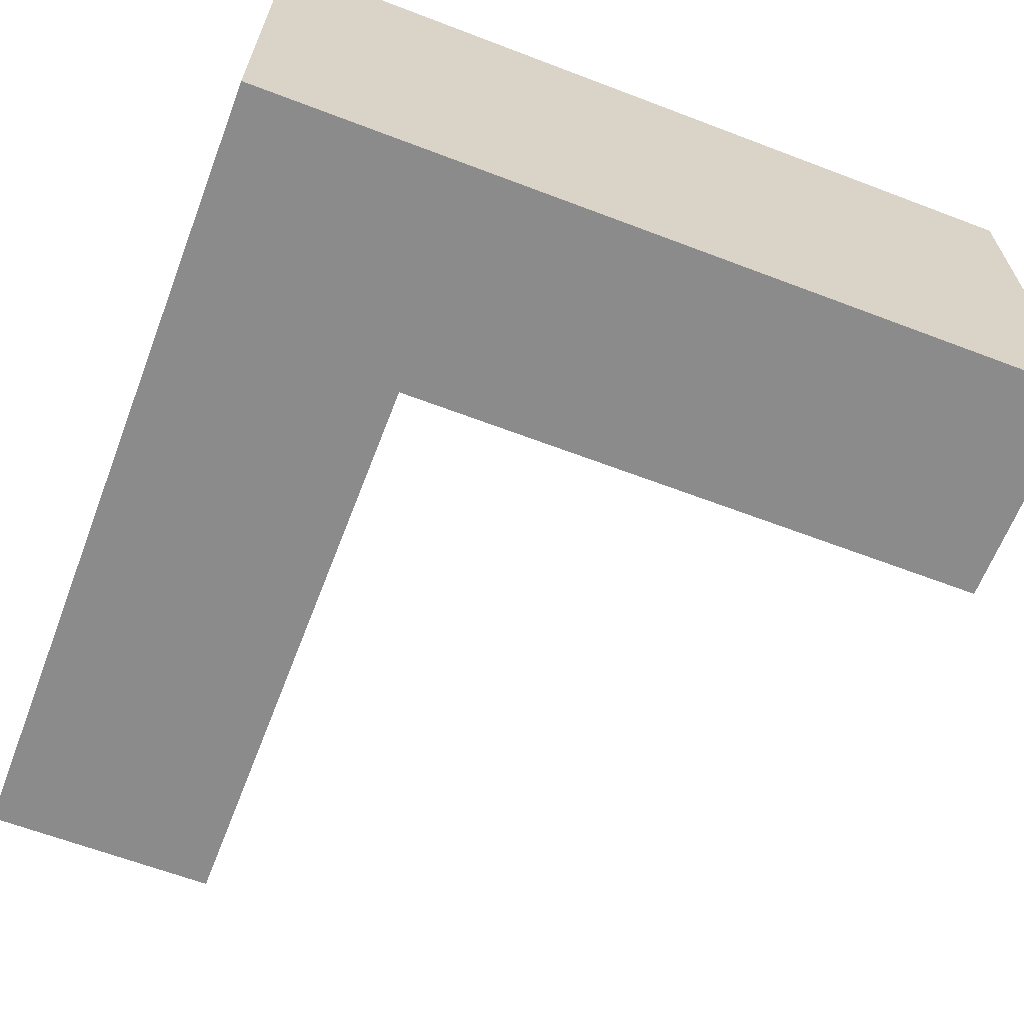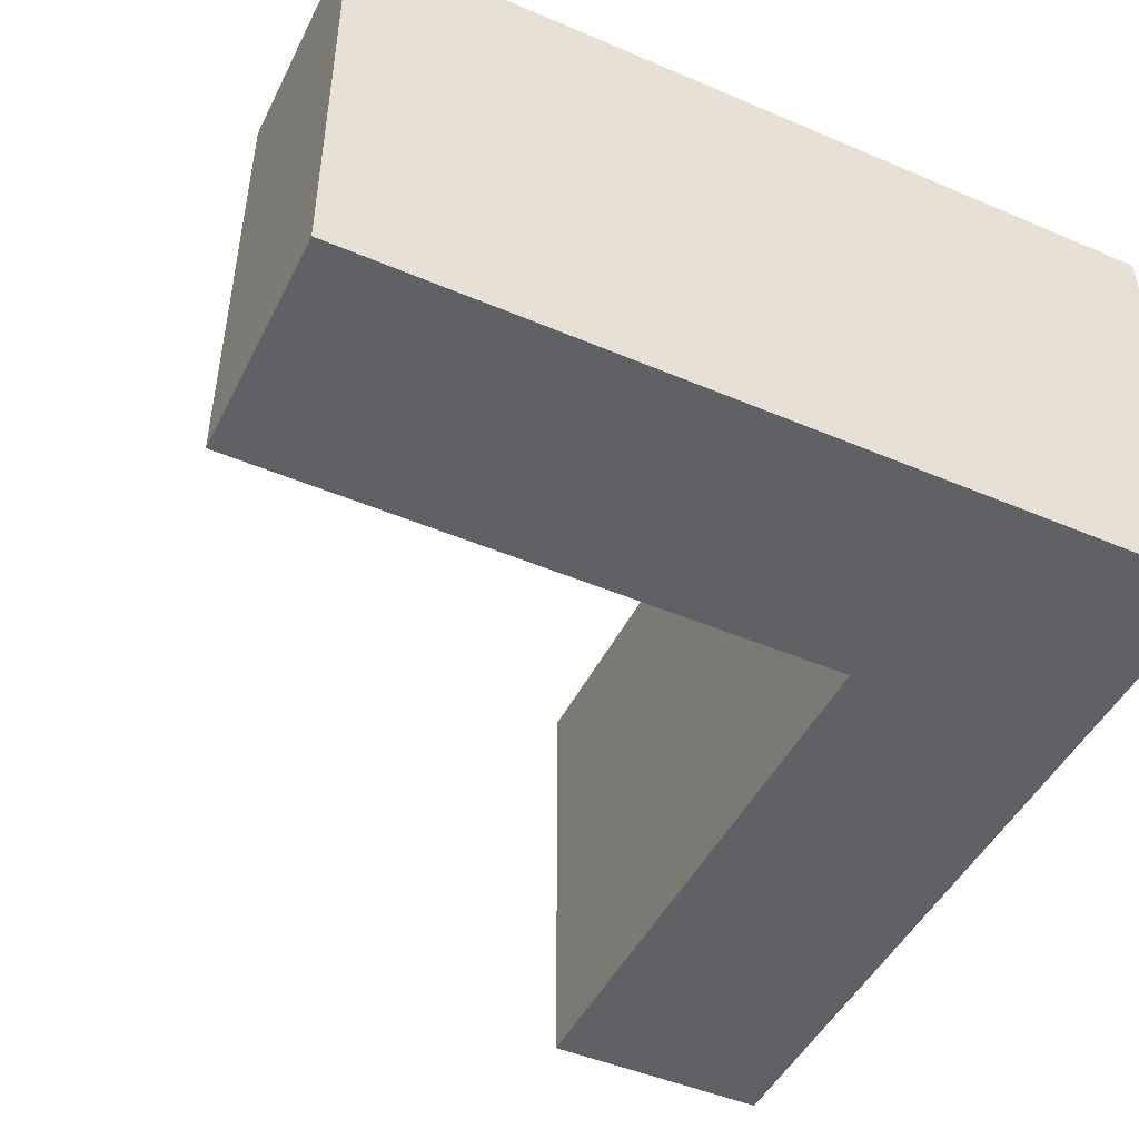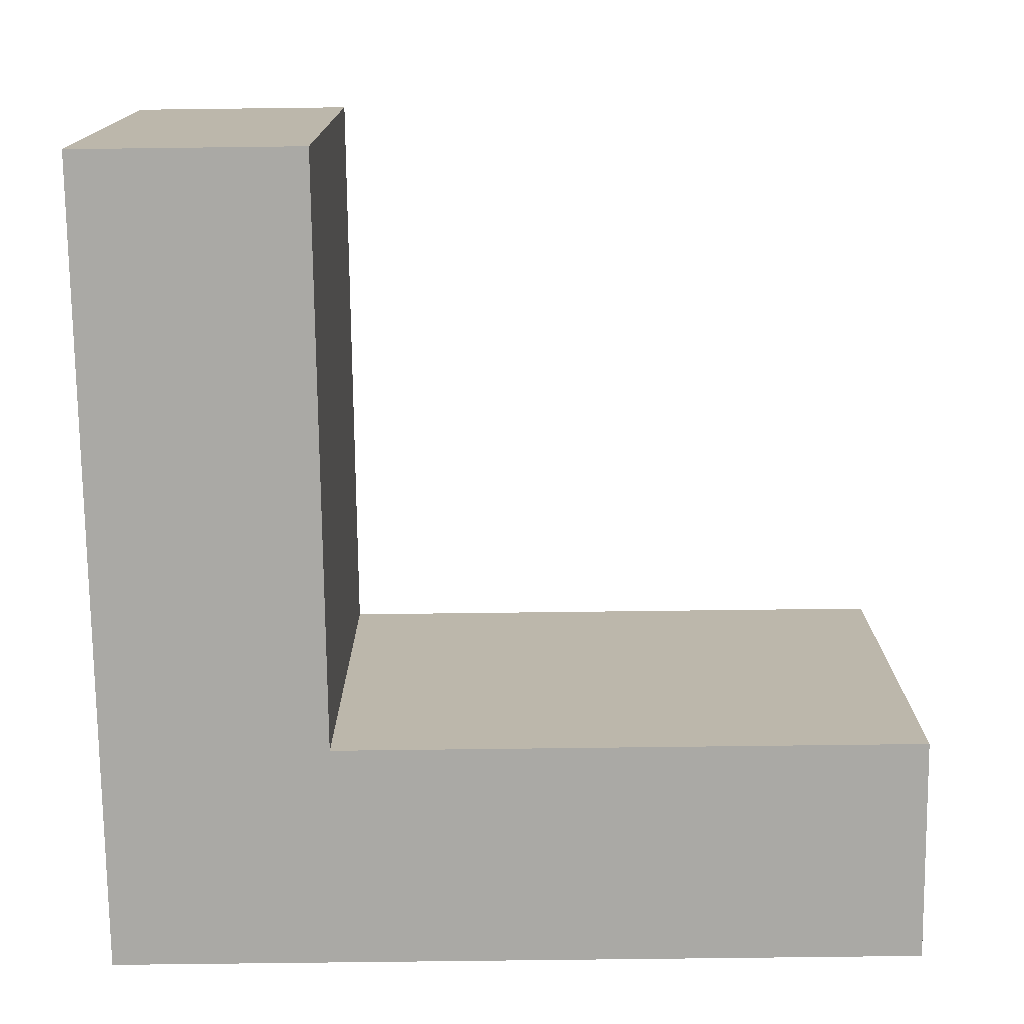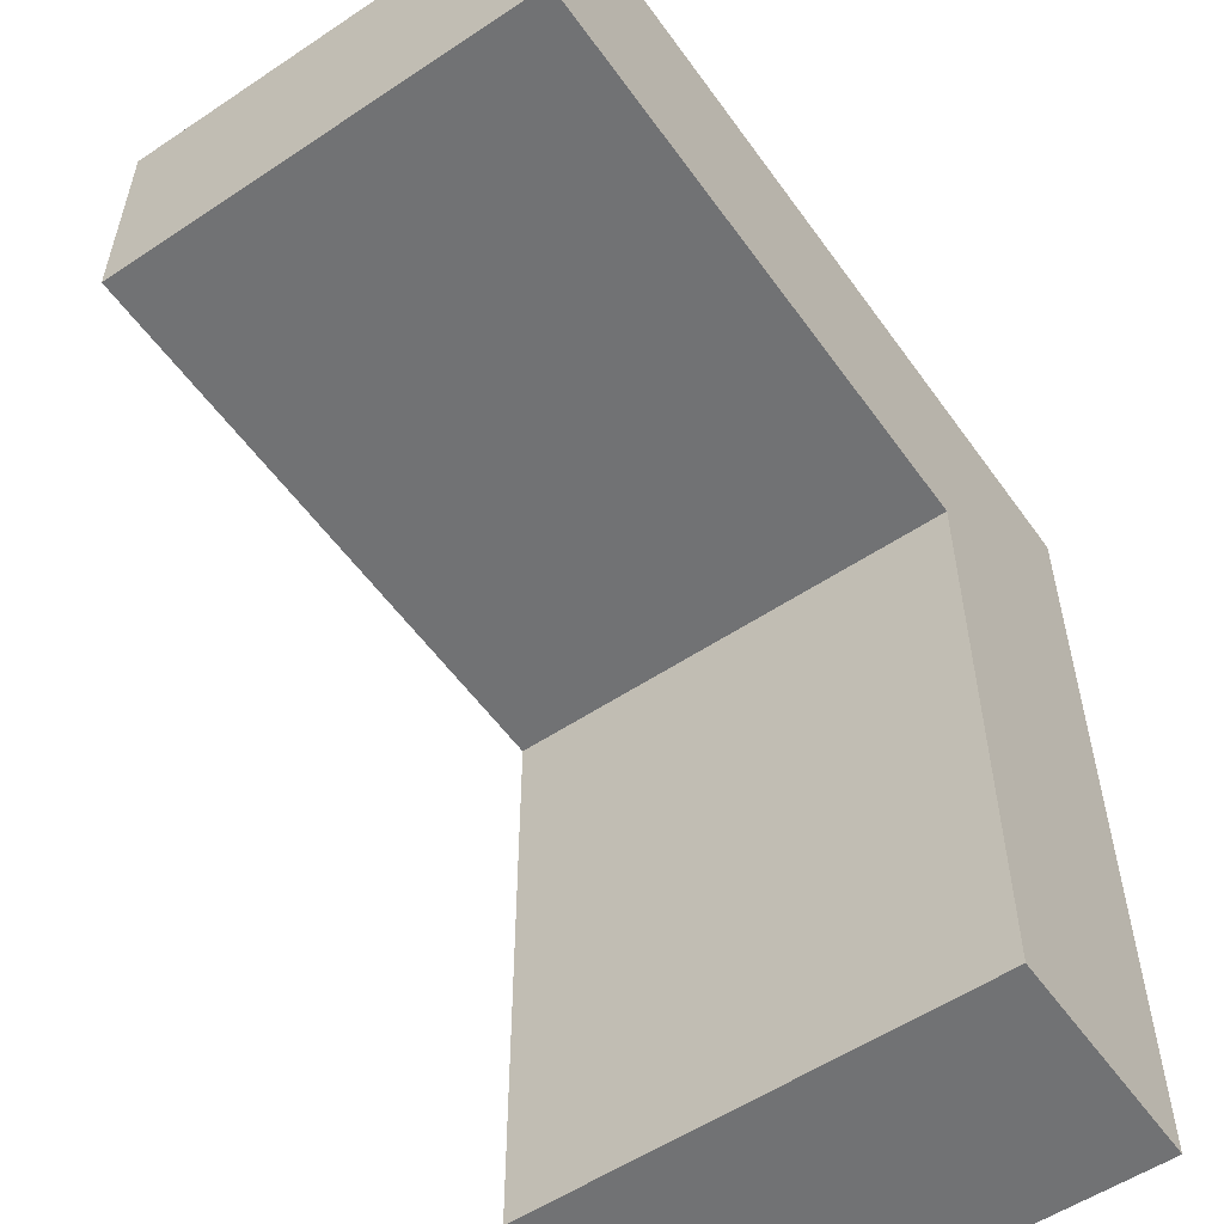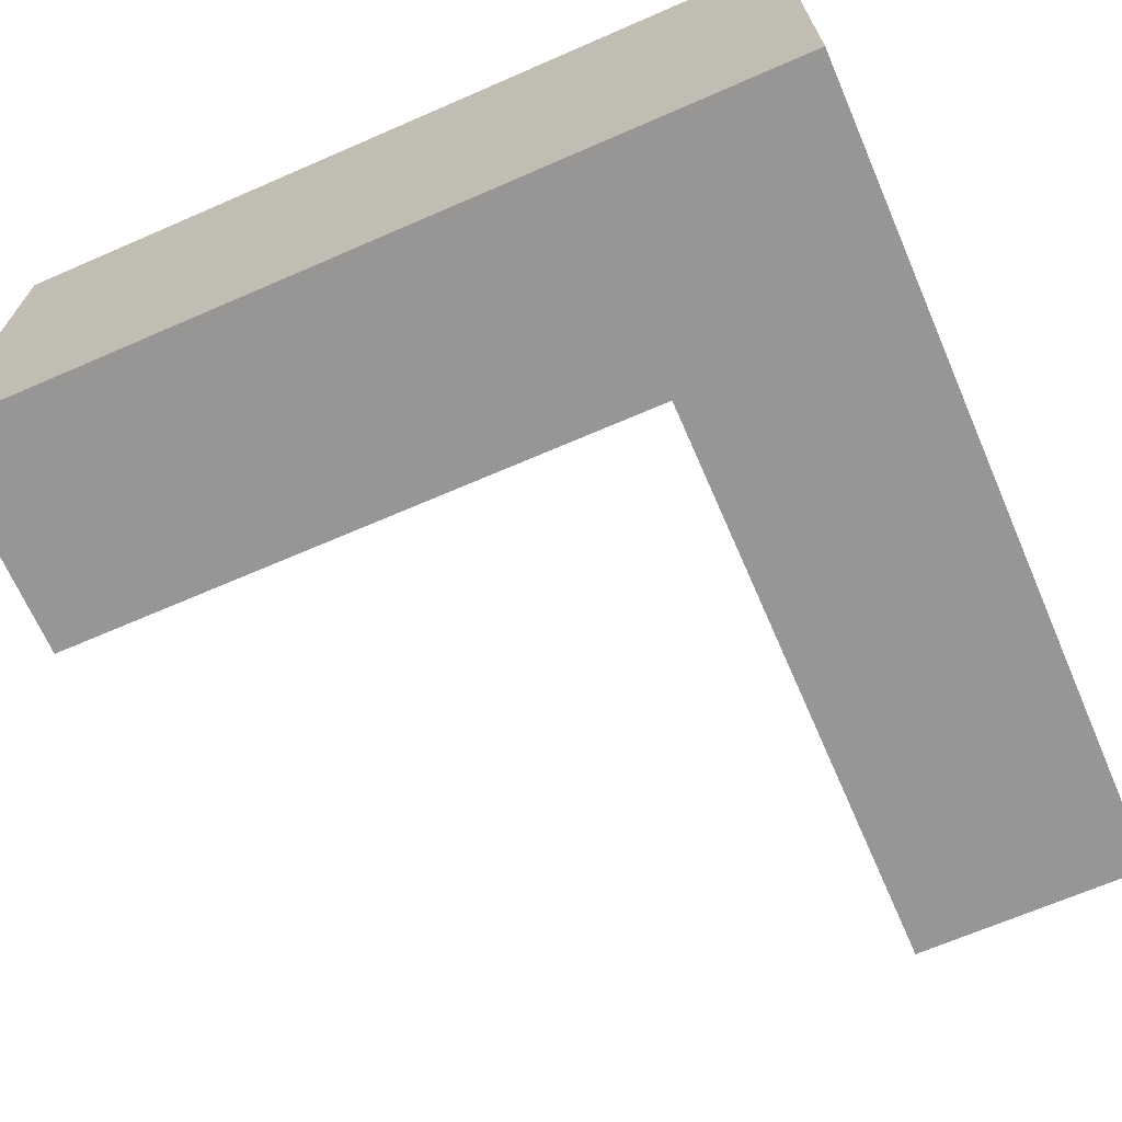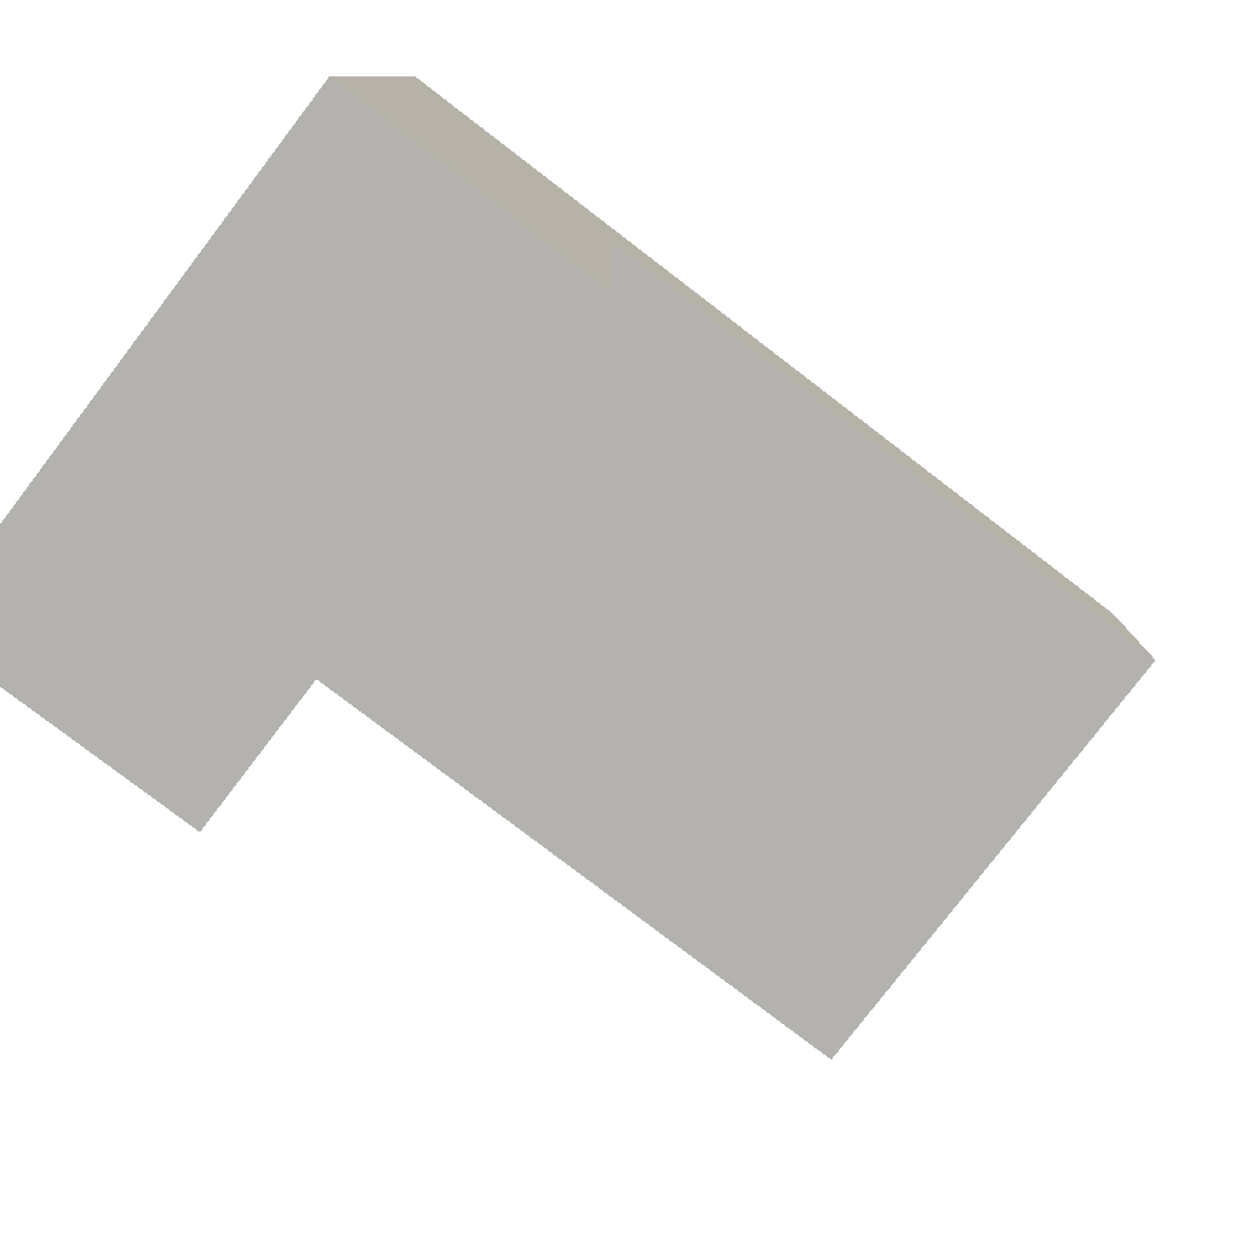
<metadata>
{"format":"obj","ext":"obj","renderer":"f3d","projection":"perspective","resolution":1024,"background":"white","views":[{"elev":-63.9,"azim":-21.0,"up":"+Y"},{"elev":-47.3,"azim":-115.7,"up":"+Y"},{"elev":-75.4,"azim":90.7,"up":"+Y"},{"elev":-55.6,"azim":125.0,"up":"+Z"},{"elev":-67.9,"azim":-66.5,"up":"+Y"},{"elev":-79.7,"azim":-37.4,"up":"+Z"}]}
</metadata>
<code>
g pb_Mesh-4710074
v -2.5 -2.5 5
v -5 -2.5 5
v -2.5 2.5 5
v -5 2.5 5
v -5 -2.5 -4
v -2.5 -2.5 -4
v -5 2.5 -4
v -2.5 2.5 -4
v -5 -2.5 5
v -5 -2.5 2.5
v -5 2.5 2.5
v -5 2.5 5
v -5 -2.5 -4
v -5 2.5 -4
v -2.5 2.5 -4
v -2.5 -2.5 2.5
v -2.5 2.5 2.5
v -2.5 -2.5 -4
v 4 2.5 2.5
v 4 -2.5 5
v 4 2.5 5
v 4 -2.5 2.5
v -5 2.5 2.5
v -2.5 2.5 2.5
v -2.5 2.5 5
v -5 2.5 5
v -5 2.5 -4
v -2.5 2.5 -4
v -2.5 -2.5 2.5
v -5 -2.5 -4
v -5 -2.5 2.5
v -2.5 -2.5 -4
v -2.5 -2.5 5
v -5 -2.5 5
v 4 -2.5 5
v 4 2.5 5
v 4 2.5 5
v 4 2.5 2.5
v -2.5 2.5 2.5
v -2.5 -2.5 2.5
v 4 2.5 2.5
v 4 -2.5 2.5
v 4 -2.5 2.5
v 4 -2.5 5
g pb_Mesh-4710074_0
f 3 2 1
f 3 4 2
f 7 6 5
f 7 8 6
f 11 10 9
f 11 9 12
f 14 13 10
f 14 10 11
f 17 16 15
f 16 18 15
f 21 20 19
f 20 22 19
f 25 24 23
f 25 23 26
f 24 28 27
f 24 27 23
f 31 30 29
f 30 32 29
f 34 31 33
f 31 29 33
f 35 3 1
f 35 36 3
f 37 24 25
f 37 38 24
f 41 40 39
f 41 42 40
f 43 33 29
f 43 44 33

</code>
